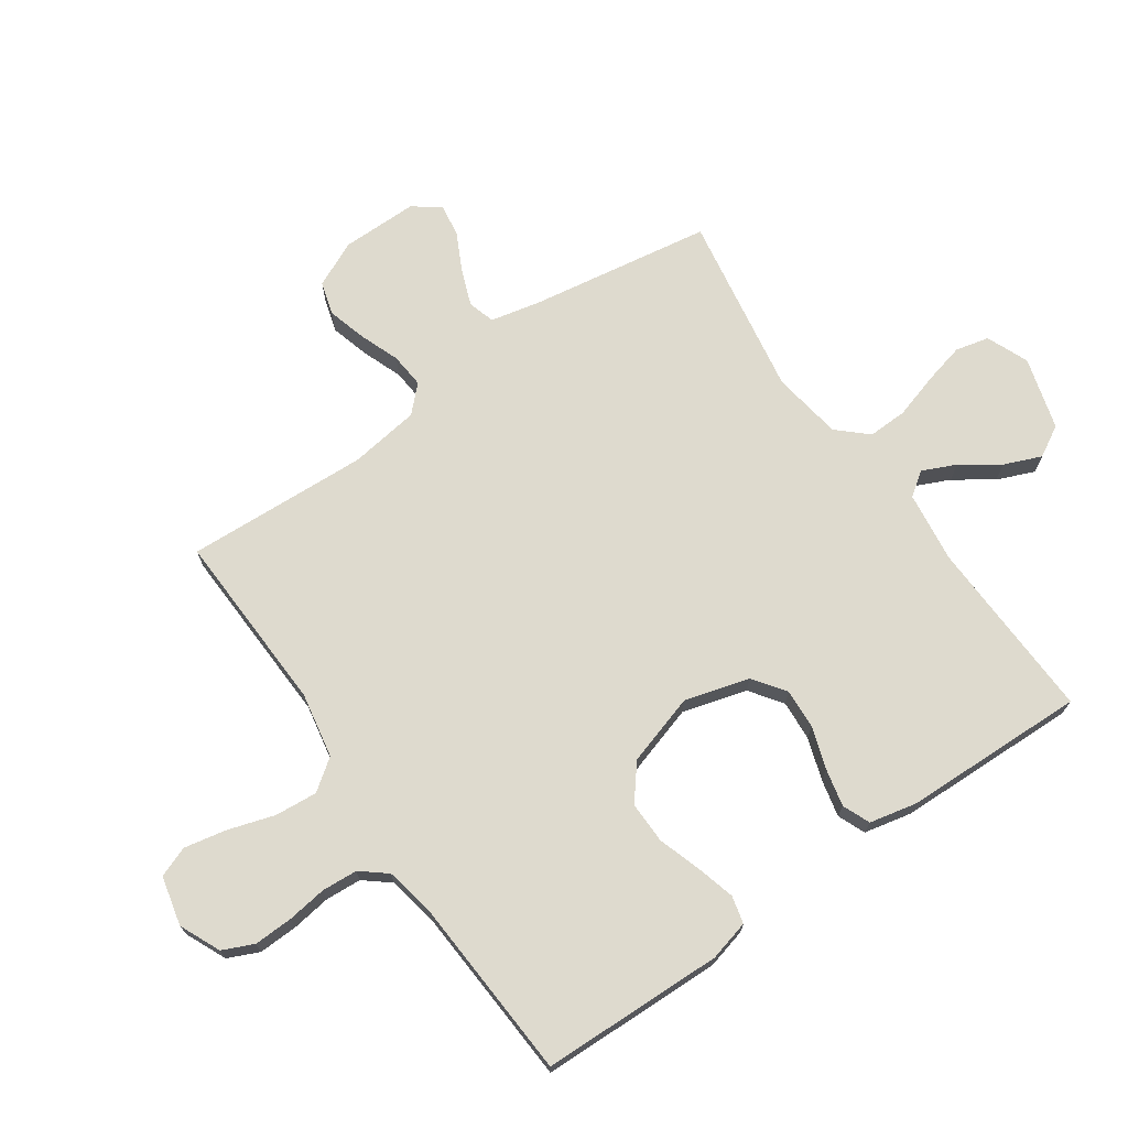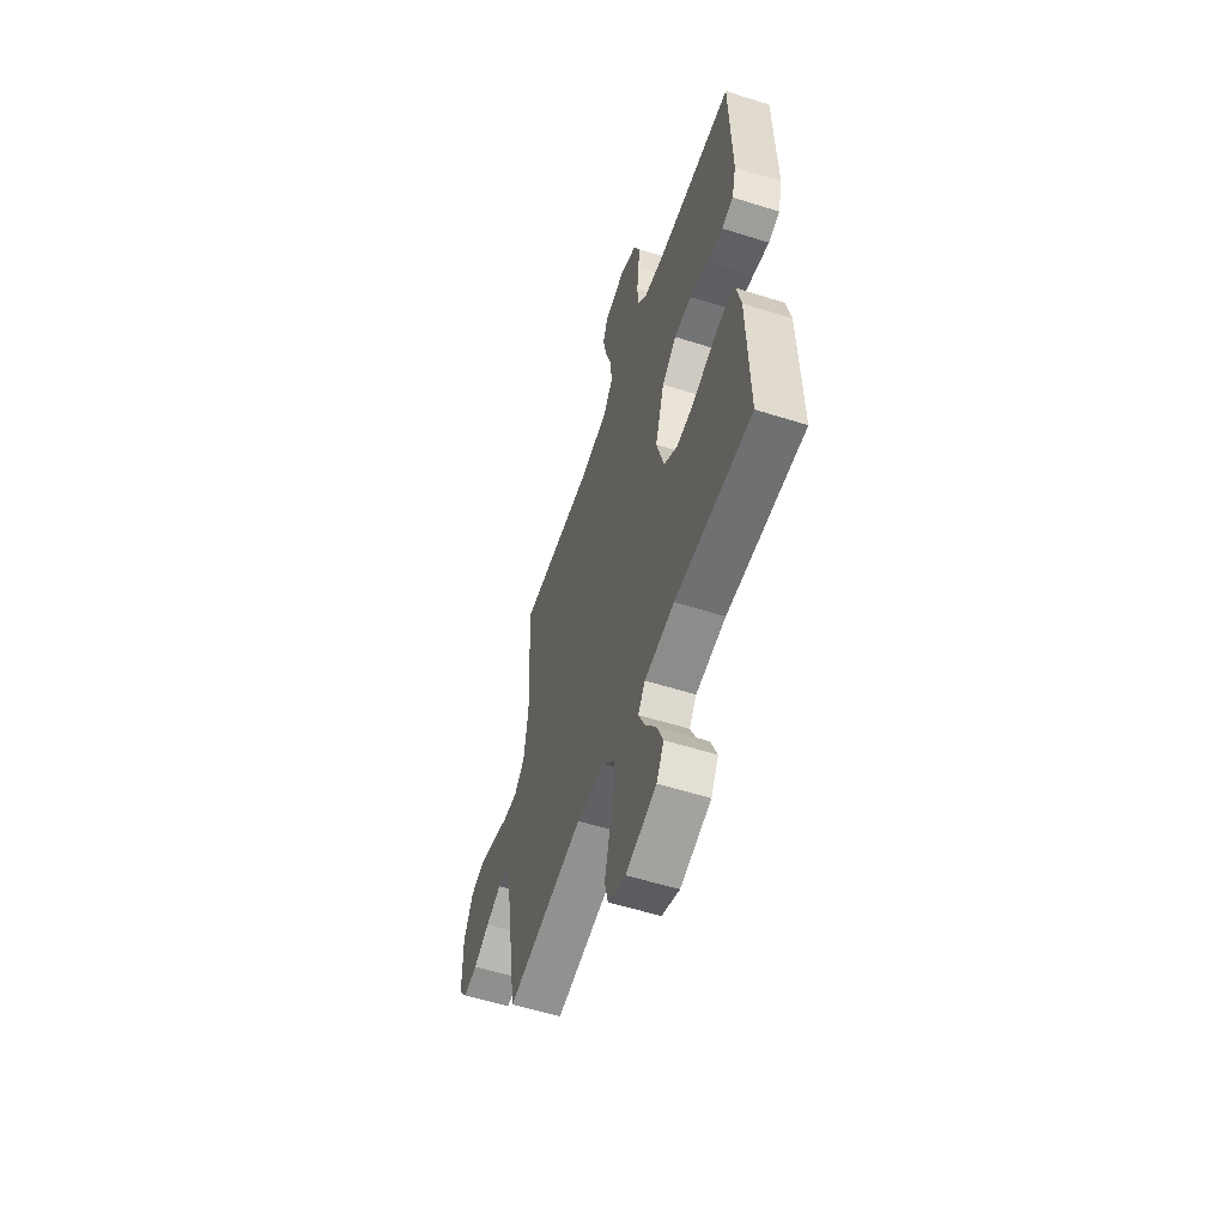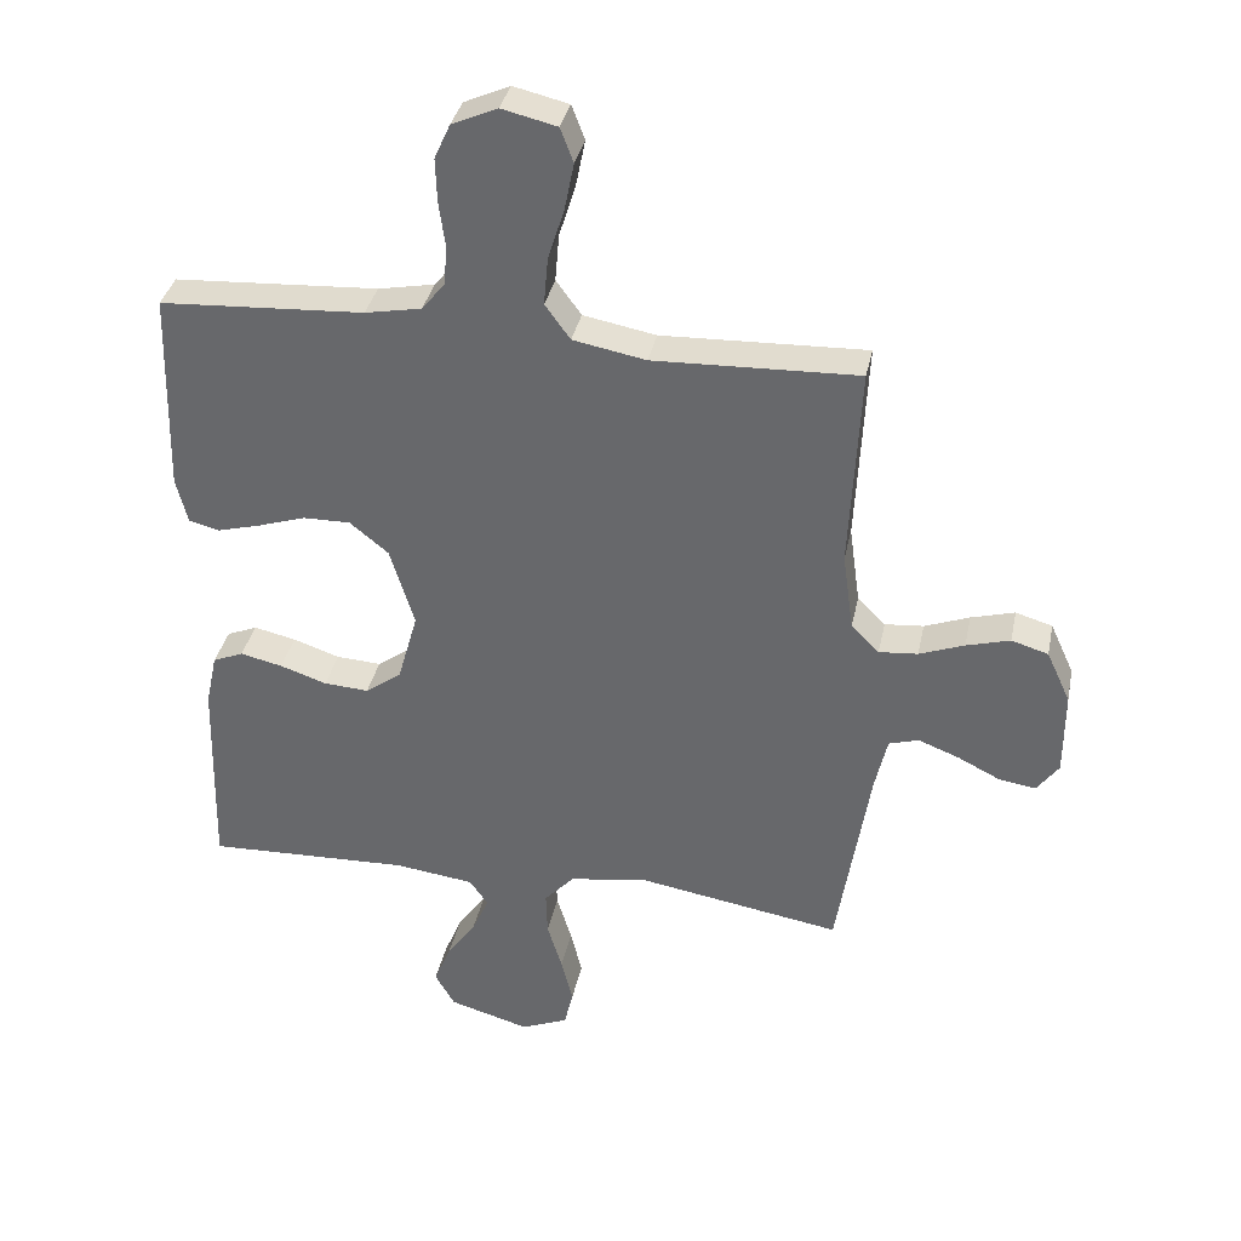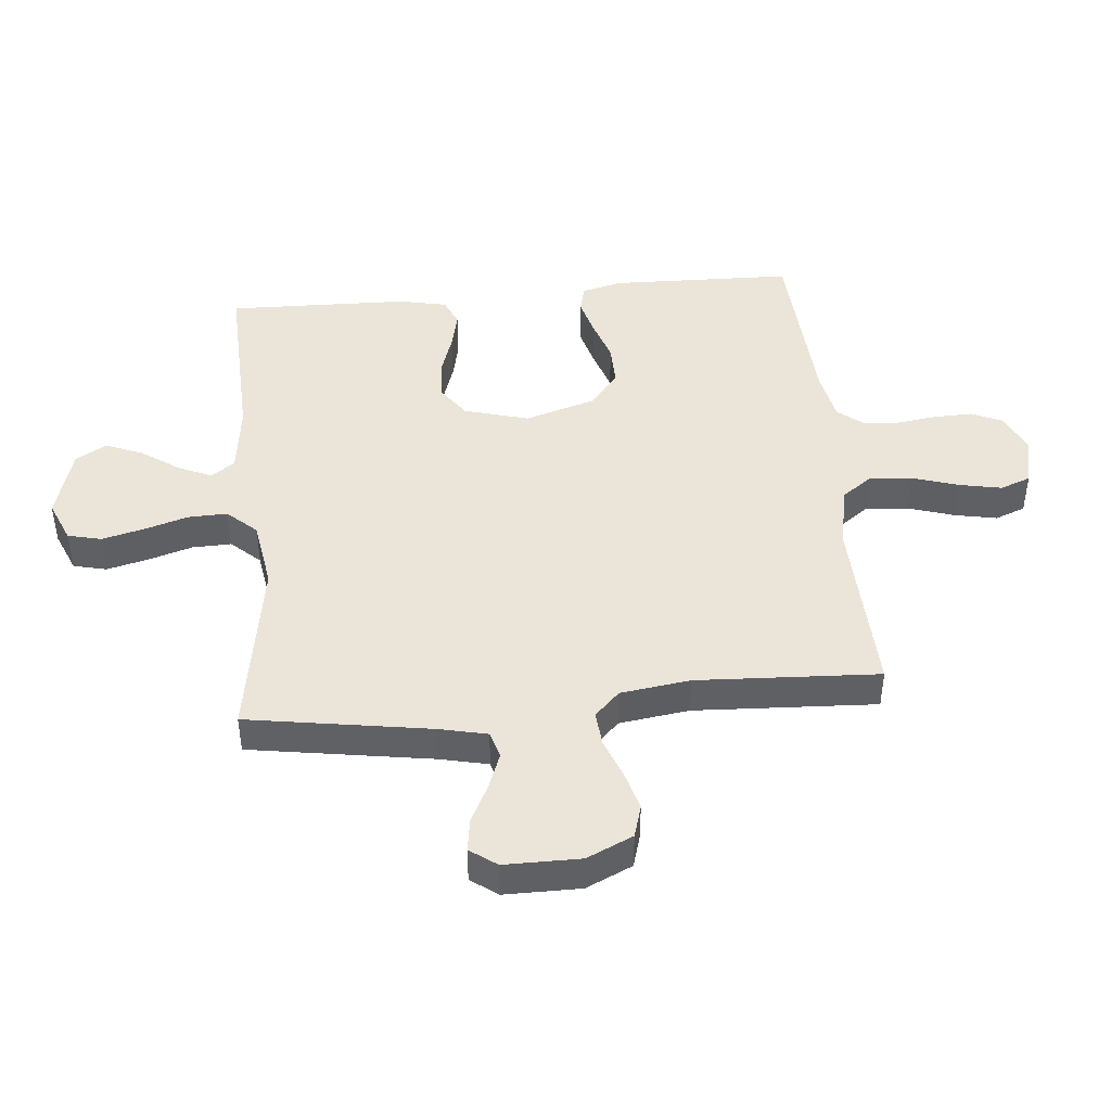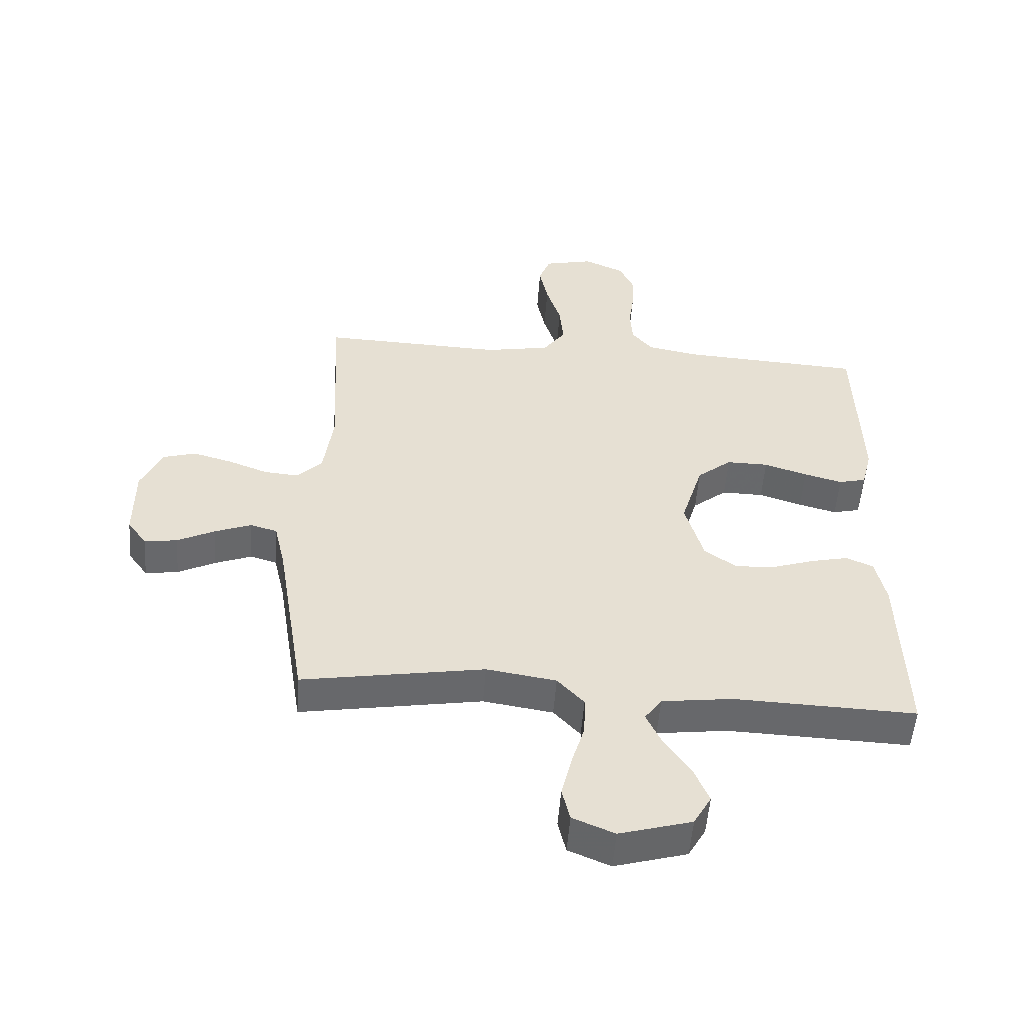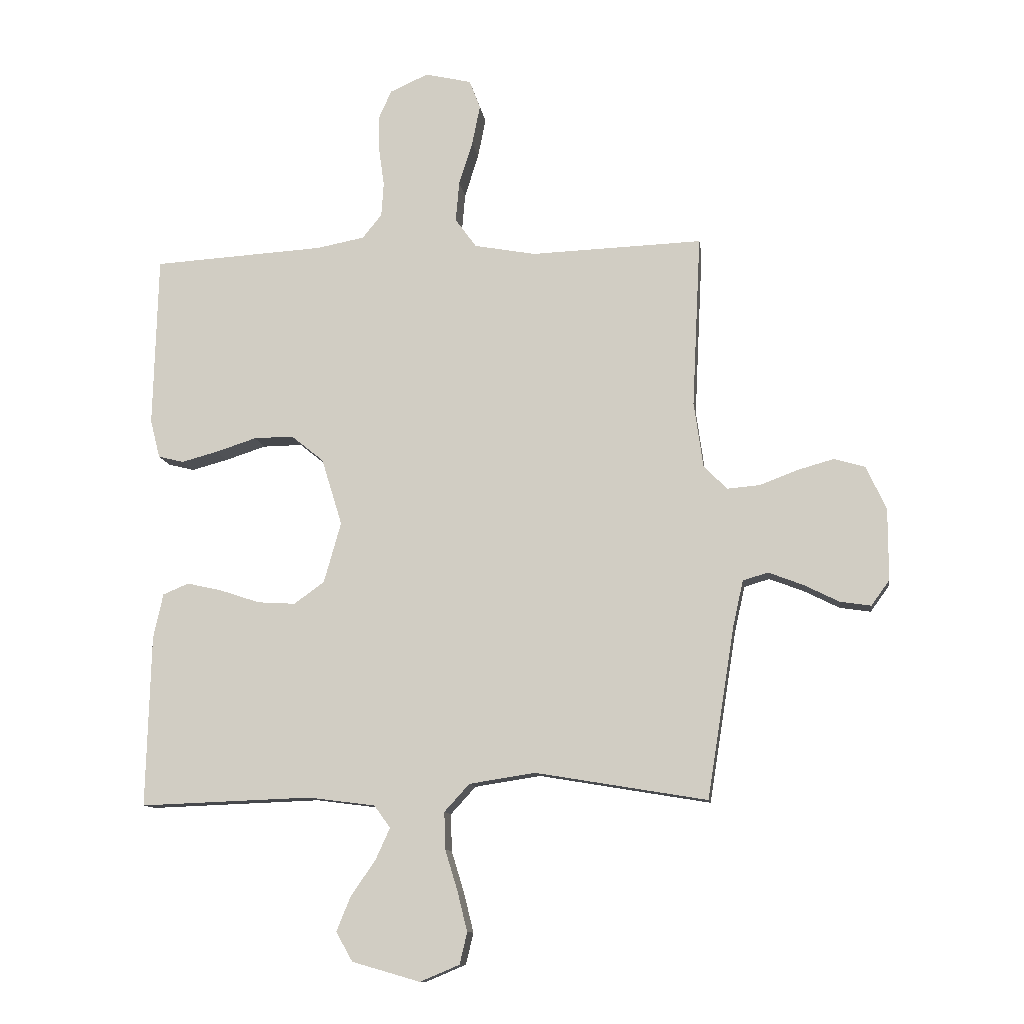
<metadata>
{"format":"obj","ext":"obj","renderer":"f3d","projection":"perspective","resolution":1024,"background":"white","views":[{"elev":71.2,"azim":55.2,"up":"+Y"},{"elev":-56.9,"azim":71.8,"up":"+Z"},{"elev":35.7,"azim":-168.4,"up":"+Z"},{"elev":44.5,"azim":-95.4,"up":"+Y"},{"elev":-52.6,"azim":-4.2,"up":"+Z"},{"elev":-11.1,"azim":-172.1,"up":"+Z"}]}
</metadata>
<code>
v 0.5 0.07 0.5
v 0.508 0.07 0.2
v 0.491 0.07 0.133
v 0.446 0.07 0.122
v 0.383 0.07 0.139
v 0.312 0.07 0.162
v 0.243 0.07 0.163
v 0.186 0.07 0.117
v 0.15 0.07 0
v 0.18 0.07 -0.106
v 0.233 0.07 -0.144
v 0.299 0.07 -0.14
v 0.368 0.07 -0.117
v 0.43 0.07 -0.103
v 0.475 0.07 -0.122
v 0.492 0.07 -0.2
v 0.5 0.07 -0.5
v 0.2 0.07 -0.489
v 0.083 0.07 -0.504
v 0.055 0.07 -0.543
v 0.08 0.07 -0.598
v 0.123 0.07 -0.66
v 0.148 0.07 -0.721
v 0.119 0.07 -0.772
v 0 0.07 -0.806
v -0.069 0.07 -0.777
v -0.082 0.07 -0.722
v -0.065 0.07 -0.653
v -0.043 0.07 -0.581
v -0.041 0.07 -0.516
v -0.085 0.07 -0.468
v -0.2 0.07 -0.45
v -0.5 0.07 -0.5
v -0.548 0.07 -0.2
v -0.566 0.07 -0.12
v -0.61 0.07 -0.107
v -0.67 0.07 -0.13
v -0.732 0.07 -0.161
v -0.786 0.07 -0.169
v -0.818 0.07 -0.125
v -0.818 0.07 0
v -0.783 0.07 0.076
v -0.729 0.07 0.092
v -0.665 0.07 0.074
v -0.599 0.07 0.049
v -0.542 0.07 0.044
v -0.501 0.07 0.085
v -0.485 0.07 0.2
v -0.5 0.07 0.5
v -0.2 0.07 0.489
v -0.093 0.07 0.509
v -0.056 0.07 0.56
v -0.062 0.07 0.63
v -0.086 0.07 0.706
v -0.1 0.07 0.776
v -0.081 0.07 0.826
v 0 0.07 0.845
v 0.067 0.07 0.815
v 0.09 0.07 0.764
v 0.088 0.07 0.7
v 0.079 0.07 0.635
v 0.083 0.07 0.576
v 0.117 0.07 0.534
v 0.2 0.07 0.518
v 0.5 0 0.5
v 0.508 0 0.2
v 0.491 0 0.133
v 0.446 0 0.122
v 0.383 0 0.139
v 0.312 0 0.162
v 0.243 0 0.163
v 0.186 0 0.117
v 0.15 0 0
v 0.18 0 -0.106
v 0.233 0 -0.144
v 0.299 0 -0.14
v 0.368 0 -0.117
v 0.43 0 -0.103
v 0.475 0 -0.122
v 0.492 0 -0.2
v 0.5 0 -0.5
v 0.2 0 -0.489
v 0.083 0 -0.504
v 0.055 0 -0.543
v 0.08 0 -0.598
v 0.123 0 -0.66
v 0.148 0 -0.721
v 0.119 0 -0.772
v 0 0 -0.806
v -0.069 0 -0.777
v -0.082 0 -0.722
v -0.065 0 -0.653
v -0.043 0 -0.581
v -0.041 0 -0.516
v -0.085 0 -0.468
v -0.2 0 -0.45
v -0.5 0 -0.5
v -0.548 0 -0.2
v -0.566 0 -0.12
v -0.61 0 -0.107
v -0.67 0 -0.13
v -0.732 0 -0.161
v -0.786 0 -0.169
v -0.818 0 -0.125
v -0.818 0 0
v -0.783 0 0.076
v -0.729 0 0.092
v -0.665 0 0.074
v -0.599 0 0.049
v -0.542 0 0.044
v -0.501 0 0.085
v -0.485 0 0.2
v -0.5 0 0.5
v -0.2 0 0.489
v -0.093 0 0.509
v -0.056 0 0.56
v -0.062 0 0.63
v -0.086 0 0.706
v -0.1 0 0.776
v -0.081 0 0.826
v 0 0 0.845
v 0.067 0 0.815
v 0.09 0 0.764
v 0.088 0 0.7
v 0.079 0 0.635
v 0.083 0 0.576
v 0.117 0 0.534
v 0.2 0 0.518
f 59 60 61
f 58 59 61
f 57 58 61
f 56 57 61
f 55 56 61
f 54 55 61
f 53 54 61
f 52 53 61 62
f 51 52 62 63
f 48 49 50
f 51 63 64
f 50 51 64
f 48 50 64
f 47 48 64
f 43 44 45
f 42 43 45
f 41 42 45
f 40 41 45
f 39 40 45
f 38 39 45
f 37 38 45
f 36 37 45 46
f 47 64 1
f 46 47 1
f 36 46 1
f 35 36 1
f 27 28 29
f 26 27 29
f 25 26 29
f 24 25 29
f 23 24 29
f 22 23 29
f 21 22 29
f 20 21 29 30
f 19 20 30 31
f 16 17 18
f 15 16 18
f 14 15 18
f 13 14 18
f 12 13 18
f 18 19 31
f 12 18 31
f 11 12 31
f 4 5 6
f 3 4 6
f 2 3 6
f 1 2 6
f 1 6 7
f 1 7 8
f 35 1 8
f 34 35 8
f 10 11 31 32
f 32 33 34
f 10 32 34
f 9 10 34
f 8 9 34
f 125 124 123
f 125 123 122
f 125 122 121
f 125 121 120
f 125 120 119
f 125 119 118
f 125 118 117
f 126 125 117 116
f 127 126 116 115
f 114 113 112
f 128 127 115
f 128 115 114
f 128 114 112
f 128 112 111
f 109 108 107
f 109 107 106
f 109 106 105
f 109 105 104
f 109 104 103
f 109 103 102
f 109 102 101
f 110 109 101 100
f 65 128 111
f 65 111 110
f 65 110 100
f 65 100 99
f 93 92 91
f 93 91 90
f 93 90 89
f 93 89 88
f 93 88 87
f 93 87 86
f 93 86 85
f 94 93 85 84
f 95 94 84 83
f 82 81 80
f 82 80 79
f 82 79 78
f 82 78 77
f 82 77 76
f 95 83 82
f 95 82 76
f 95 76 75
f 70 69 68
f 70 68 67
f 70 67 66
f 70 66 65
f 71 70 65
f 72 71 65
f 72 65 99
f 72 99 98
f 96 95 75 74
f 98 97 96
f 98 96 74
f 98 74 73
f 98 73 72
f 1 65 66 2
f 2 66 67 3
f 3 67 68 4
f 4 68 69 5
f 5 69 70 6
f 6 70 71 7
f 7 71 72 8
f 8 72 73 9
f 9 73 74 10
f 10 74 75 11
f 11 75 76 12
f 12 76 77 13
f 13 77 78 14
f 14 78 79 15
f 15 79 80 16
f 16 80 81 17
f 17 81 82 18
f 18 82 83 19
f 19 83 84 20
f 20 84 85 21
f 21 85 86 22
f 22 86 87 23
f 23 87 88 24
f 24 88 89 25
f 25 89 90 26
f 26 90 91 27
f 27 91 92 28
f 28 92 93 29
f 29 93 94 30
f 30 94 95 31
f 31 95 96 32
f 32 96 97 33
f 33 97 98 34
f 34 98 99 35
f 35 99 100 36
f 36 100 101 37
f 37 101 102 38
f 38 102 103 39
f 39 103 104 40
f 40 104 105 41
f 41 105 106 42
f 42 106 107 43
f 43 107 108 44
f 44 108 109 45
f 45 109 110 46
f 46 110 111 47
f 47 111 112 48
f 48 112 113 49
f 49 113 114 50
f 50 114 115 51
f 51 115 116 52
f 52 116 117 53
f 53 117 118 54
f 54 118 119 55
f 55 119 120 56
f 56 120 121 57
f 57 121 122 58
f 58 122 123 59
f 59 123 124 60
f 60 124 125 61
f 61 125 126 62
f 62 126 127 63
f 63 127 128 64
f 64 128 65 1

</code>
